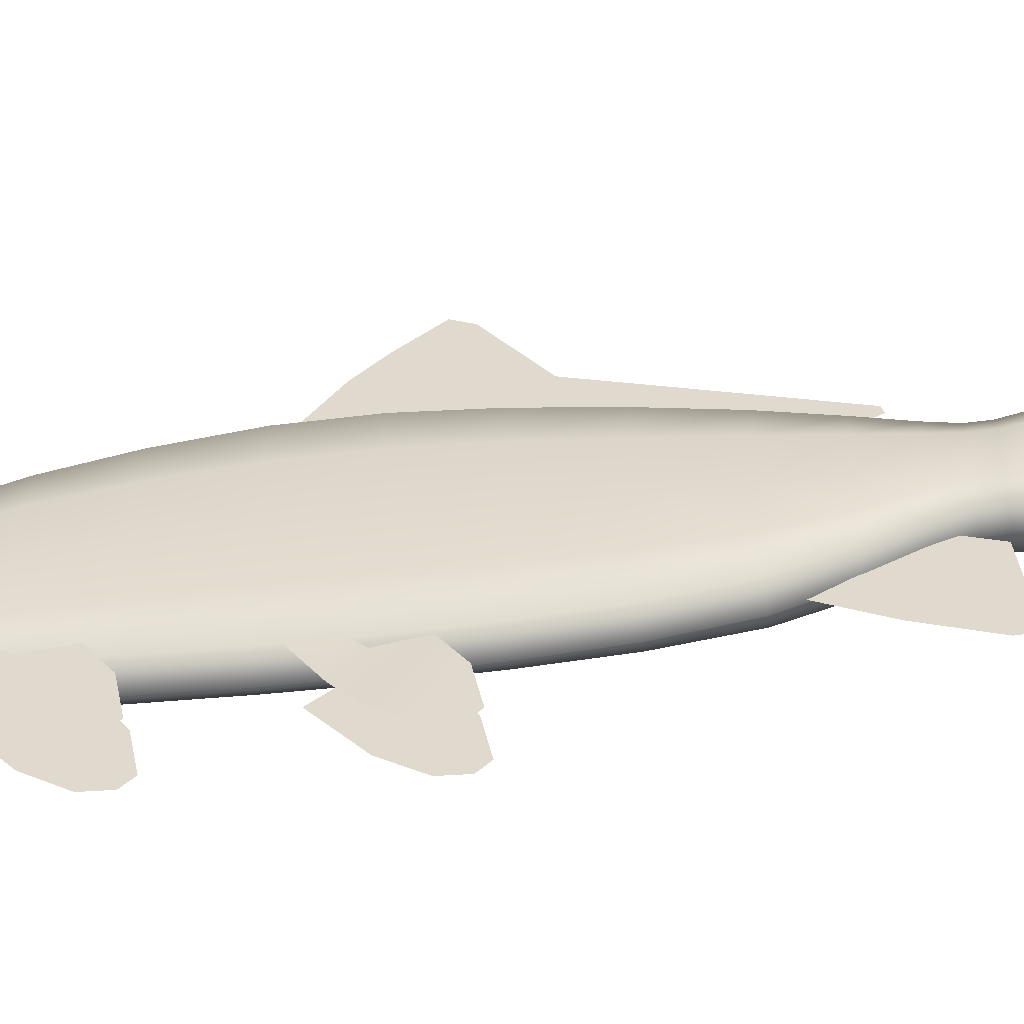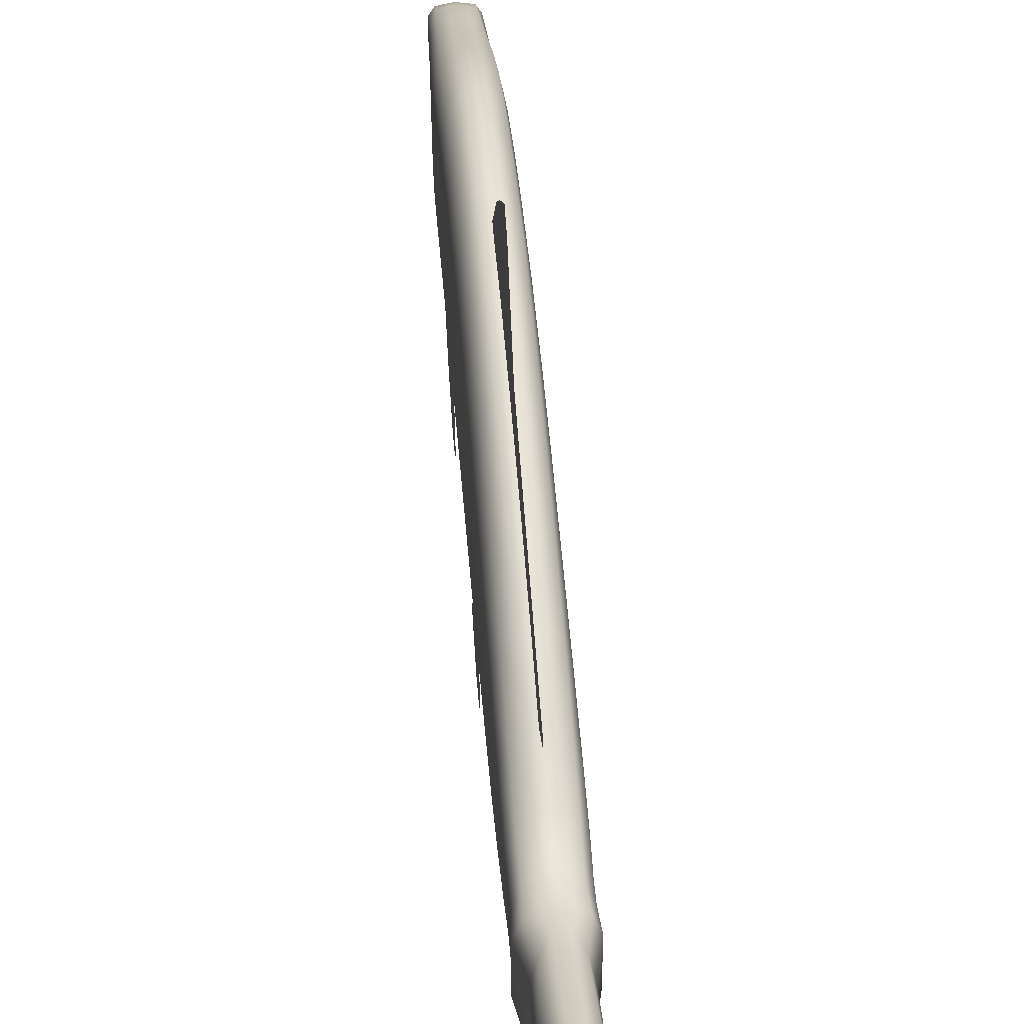
<metadata>
{"format":"obj","ext":"obj","renderer":"f3d","projection":"perspective","resolution":1024,"background":"white","views":[{"elev":-53.2,"azim":97.4,"up":"+Y"},{"elev":48.2,"azim":175.5,"up":"+Y"}]}
</metadata>
<code>
o fish_Cube
v -2.585 0.9289 1.177
v -2.585 0.6964 1.343
v -2.585 0.4607 -0.4478
v -2.585 0.3854 -0.3029
v -2.585 1.054 1.054
v -2.585 0.4979 -0.4362
v -2.585 0.7551 0.5738
v -2.585 0.581 0.7323
v -2.585 0.8336 0.5323
v -2.585 1.212 0.868
v -2.585 1.168 0.7784
v -2.569 -0.5407 -0.4172
v -2.569 -0.2408 -0.7422
v -2.569 -0.4073 -0.1599
v -2.569 -0.1732 -0.5661
v -2.569 -0.6529 -0.7017
v -2.569 -0.5001 -0.7712
v -2.569 -0.6491 -0.8313
v -2.569 -0.62 -0.8467
v -2.495 -0.7549 1.067
v -2.495 -0.4832 0.8722
v -2.498 -0.4488 1.304
v -2.498 -0.4369 1.137
v -2.504 -0.6367 1.168
v -2.504 -0.5047 1.055
v -2.495 -0.8667 0.896
v -2.495 -0.6292 0.7682
v -2.495 -0.8745 0.7811
v -2.495 -0.8232 0.7294
v -2.487 -0.6549 2.074
v -2.487 -0.3727 1.872
v -2.487 -0.4093 2.285
v -2.487 -0.327 2.181
v -2.487 -0.5321 2.179
v -2.487 -0.395 2.062
v -2.487 -0.771 1.896
v -2.487 -0.5243 1.764
v -2.487 -0.7791 1.777
v -2.487 -0.7258 1.723
v -2.59 -0.3405 2.949
v -2.59 0.1296 2.949
v -2.491 0.01207 2.949
v -2.59 0.008086 3.151
v -2.689 0.01207 2.949
v -2.59 -0.4384 2.652
v -2.708 0.2292 2.333
v -2.478 -0.2563 2.652
v -2.59 0.2899 2.652
v -2.702 0.1078 2.652
v -2.59 0.6326 1.771
v -2.59 -0.4649 2.333
v -2.59 0.4606 2.333
v -2.472 -0.2335 2.333
v -2.708 0.3849 1.04
v -2.472 -0.2176 1.771
v -2.708 0.3492 1.771
v -2.59 -0.501 1.771
v -2.708 0.3099 0.3068
v -2.59 -0.5288 1.04
v -2.59 0.6895 1.04
v -2.472 -0.2242 1.04
v -2.59 0.3941 -0.3312
v -2.59 -0.4941 0.3068
v -2.59 0.5779 0.3068
v -2.472 -0.2261 0.3068
v -2.712 0.1834 -0.8596
v -2.472 -0.1446 -0.3312
v -2.708 0.2145 -0.3312
v -2.59 -0.3242 -0.3312
v -2.59 -0.3533 -1.256
v -2.59 -0.2003 -0.8596
v -2.59 0.3113 -0.8596
v -2.468 -0.07237 -0.8596
v -2.475 -0.06155 -0.6602
v -2.59 0.2851 -0.6602
v -2.59 -0.1771 -0.6602
v -2.705 0.1696 -0.6602
v -2.516 -0.3873 -1.689
v -2.59 0.4818 -1.256
v -2.499 -0.1445 -1.256
v -2.681 0.2731 -1.256
v -2.681 -0.1445 -1.256
v -2.499 0.2731 -1.256
v -2.664 0.5122 -1.698
v -2.705 -0.06155 -0.6602
v -2.475 0.1696 -0.6602
v -2.468 0.1834 -0.8596
v -2.708 -0.1446 -0.3312
v -2.472 0.2145 -0.3312
v -2.712 -0.07237 -0.8596
v -2.472 0.3099 0.3068
v -2.472 0.3849 1.04
v -2.708 -0.2261 0.3068
v -2.708 -0.2176 1.771
v -2.472 0.3492 1.771
v -2.708 -0.2242 1.04
v -2.472 0.2292 2.333
v -2.702 -0.2563 2.652
v -2.478 0.1078 2.652
v -2.708 -0.2335 2.333
v -2.689 -0.223 2.949
v -2.59 -0.2236 3.151
v -2.491 -0.223 2.949
v -2.59 0.6815 -1.863
v -2.59 0.6644 -1.691
v -2.516 0.5122 -1.698
v -2.59 0.3599 -1.706
v -2.59 -0.5747 -1.845
v -2.59 -0.5382 -1.682
v -2.664 -0.3873 -1.689
v -2.59 -0.2364 -1.696
v -2.59 -0.06958 3.198
v -2.59 -0.146 3.198
v -2.497 -0.1645 3.151
v -2.683 -0.04868 3.151
v -2.497 -0.04868 3.151
v -2.683 -0.1645 3.151
v -2.515 -0.3111 2.949
v -2.59 -0.4048 2.797
v -2.484 0.05593 2.797
v -2.59 -0.2714 3.078
v -2.496 -0.02305 3.078
v -2.665 -0.3111 2.949
v -2.685 -0.02305 3.078
v -2.696 0.05593 2.797
v -2.515 0.1002 2.949
v -2.59 0.2095 2.797
v -2.59 0.05936 3.078
v -2.665 0.1002 2.949
v -2.59 -0.4541 2.501
v -2.474 0.1661 2.501
v -2.707 0.1661 2.501
v -2.59 0.3729 2.501
v -2.674 -0.3929 2.652
v -2.506 -0.3929 2.652
v -2.506 0.2444 2.652
v -2.674 0.2444 2.652
v -2.59 -0.4781 2.104
v -2.472 0.292 2.104
v -2.708 0.292 2.104
v -2.59 0.5487 2.104
v -2.679 0.4028 2.333
v -2.679 -0.407 2.333
v -2.501 -0.407 2.333
v -2.501 0.4028 2.333
v -2.59 -0.5218 1.396
v -2.472 0.3854 1.396
v -2.708 0.3854 1.396
v -2.59 0.6878 1.396
v -2.501 0.5618 1.771
v -2.679 0.5618 1.771
v -2.501 -0.4301 1.771
v -2.679 -0.4301 1.771
v -2.59 -0.5201 0.6843
v -2.472 0.3568 0.6843
v -2.708 0.3568 0.6843
v -2.59 0.6491 0.6843
v -2.679 0.6134 1.04
v -2.679 -0.4526 1.04
v -2.501 -0.4526 1.04
v -2.501 0.6134 1.04
v -2.59 -0.4343 -0.04686
v -2.472 0.2579 -0.04686
v -2.708 0.2579 -0.04686
v -2.59 0.4886 -0.04686
v -2.679 0.5109 0.3068
v -2.679 -0.4271 0.3068
v -2.501 -0.4271 0.3068
v -2.501 0.5109 0.3068
v -2.59 -0.2198 -0.5382
v -2.473 0.1838 -0.5382
v -2.707 0.1838 -0.5382
v -2.59 0.3183 -0.5382
v -2.501 0.3492 -0.3312
v -2.679 0.3492 -0.3312
v -2.501 -0.2793 -0.3312
v -2.679 -0.2793 -0.3312
v -2.59 -0.2561 -1.019
v -2.504 0.2157 -1.019
v -2.676 0.2157 -1.019
v -2.59 0.373 -1.019
v -2.681 0.2794 -0.8596
v -2.676 -0.1482 -0.6602
v -2.504 -0.1482 -0.6602
v -2.499 0.2794 -0.8596
v -2.676 0.2562 -0.6602
v -2.681 -0.1683 -0.8596
v -2.499 -0.1683 -0.8596
v -2.504 0.2562 -0.6602
v -2.475 0.1701 -0.7498
v -2.59 0.2857 -0.7498
v -2.59 -0.177 -0.7498
v -2.705 -0.06128 -0.7498
v -2.59 -0.4585 -1.501
v -2.505 0.3677 -1.505
v -2.675 0.3677 -1.505
v -2.59 0.5937 -1.503
v -2.658 -0.3011 -1.256
v -2.522 -0.3011 -1.256
v -2.522 0.4296 -1.256
v -2.658 0.4296 -1.256
v -2.484 -0.2512 2.797
v -2.496 -0.1884 3.078
v -2.685 -0.1884 3.078
v -2.696 -0.2512 2.797
v -2.474 -0.2474 2.501
v -2.707 -0.2474 2.501
v -2.472 -0.2214 2.104
v -2.708 -0.2214 2.104
v -2.472 -0.2194 1.396
v -2.708 -0.2194 1.396
v -2.472 -0.2278 0.6843
v -2.708 -0.2278 0.6843
v -2.472 -0.2036 -0.04686
v -2.708 -0.2036 -0.04686
v -2.473 -0.0853 -0.5382
v -2.707 -0.0853 -0.5382
v -2.504 -0.09879 -1.019
v -2.676 -0.09879 -1.019
v -2.475 -0.06128 -0.7498
v -2.705 0.1701 -0.7498
v -2.505 -0.2329 -1.503
v -2.675 -0.2329 -1.503
v -2.681 0.06427 -1.256
v -2.499 0.06427 -1.256
v -2.59 0.06662 -1.617
v -2.705 0.05401 -0.6602
v -2.475 0.05401 -0.6602
v -2.468 0.05553 -0.8596
v -2.708 0.03494 -0.3312
v -2.472 0.03494 -0.3312
v -2.712 0.05553 -0.8596
v -2.472 0.04188 0.3068
v -2.472 0.08036 1.04
v -2.708 0.04188 0.3068
v -2.708 0.06581 1.771
v -2.472 0.06581 1.771
v -2.708 0.08036 1.04
v -2.472 -0.002133 2.333
v -2.702 -0.07425 2.652
v -2.478 -0.07425 2.652
v -2.708 -0.002133 2.333
v -2.689 -0.1055 2.949
v -2.52 -0.2089 3.151
v -2.491 -0.1055 2.949
v -2.535 0.6391 -1.822
v -2.645 0.6391 -1.822
v -2.59 0.6938 -1.813
v -2.59 0.5845 -1.832
v -2.645 0.6264 -1.693
v -2.645 0.398 -1.704
v -2.535 0.6264 -1.693
v -2.535 0.398 -1.704
v -2.59 -0.5807 -1.798
v -2.535 -0.5278 -1.806
v -2.645 -0.5278 -1.806
v -2.59 -0.475 -1.815
v -2.535 -0.5004 -1.684
v -2.535 -0.2741 -1.695
v -2.645 -0.5004 -1.684
v -2.645 -0.2741 -1.695
v -2.59 -0.1856 3.186
v -2.52 -0.06436 3.186
v -2.66 -0.06436 3.186
v -2.59 -0.03223 3.186
v -2.52 -0.1506 3.186
v -2.66 -0.1506 3.186
v -2.59 -0.1066 3.198
v -2.66 -0.2089 3.151
v -2.66 -0.006106 3.151
v -2.52 -0.006106 3.151
v -2.497 -0.106 3.151
v -2.683 -0.106 3.151
v -2.511 -0.3664 2.797
v -2.519 -0.2507 3.078
v -2.661 -0.2507 3.078
v -2.669 -0.3664 2.797
v -2.511 0.1711 2.797
v -2.519 0.03876 3.078
v -2.661 0.03876 3.078
v -2.669 0.1711 2.797
v -2.503 -0.4024 2.501
v -2.677 -0.4024 2.501
v -2.503 0.3212 2.501
v -2.677 0.3212 2.501
v -2.501 -0.4139 2.104
v -2.679 -0.4139 2.104
v -2.501 0.4845 2.104
v -2.679 0.4845 2.104
v -2.501 -0.4462 1.396
v -2.679 -0.4462 1.396
v -2.501 0.6122 1.396
v -2.679 0.6122 1.396
v -2.501 -0.447 0.6843
v -2.679 -0.447 0.6843
v -2.501 0.576 0.6843
v -2.679 0.576 0.6843
v -2.501 -0.3766 -0.04686
v -2.679 -0.3766 -0.04686
v -2.501 0.4309 -0.04686
v -2.679 0.4309 -0.04686
v -2.502 -0.1862 -0.5382
v -2.678 -0.1862 -0.5382
v -2.502 0.2847 -0.5382
v -2.678 0.2847 -0.5382
v -2.525 -0.2167 -1.019
v -2.655 -0.2167 -1.019
v -2.525 0.3337 -1.019
v -2.655 0.3337 -1.019
v -2.676 0.2568 -0.7498
v -2.676 -0.148 -0.7498
v -2.504 -0.148 -0.7498
v -2.504 0.2568 -0.7498
v -2.526 -0.4021 -1.502
v -2.654 -0.4021 -1.502
v -2.526 0.5372 -1.504
v -2.654 0.5372 -1.504
v -2.484 -0.09765 2.797
v -2.496 -0.1056 3.078
v -2.685 -0.1056 3.078
v -2.696 -0.09765 2.797
v -2.474 -0.04062 2.501
v -2.707 -0.04062 2.501
v -2.472 0.03531 2.104
v -2.708 0.03531 2.104
v -2.472 0.08296 1.396
v -2.708 0.08296 1.396
v -2.472 0.0645 0.6843
v -2.708 0.0645 0.6843
v -2.472 0.02714 -0.04686
v -2.708 0.02714 -0.04686
v -2.473 0.04925 -0.5382
v -2.707 0.04925 -0.5382
v -2.504 0.05848 -1.019
v -2.676 0.05848 -1.019
v -2.475 0.05439 -0.7498
v -2.705 0.05439 -0.7498
v -2.515 0.06856 -1.539
v -2.665 0.06856 -1.539
v -2.549 0.6643 -1.784
v -2.631 0.6643 -1.784
v -2.549 0.5481 -1.796
v -2.631 0.5481 -1.796
v -2.549 -0.5484 -1.771
v -2.631 -0.5484 -1.771
v -2.549 -0.4344 -1.781
v -2.631 -0.4344 -1.781
v -2.538 -0.1829 3.177
v -2.642 -0.1829 3.177
v -2.538 -0.0334 3.177
v -2.642 -0.0334 3.177
v -2.52 -0.1065 3.186
v -2.66 -0.1065 3.186
v -2.681 -0.7549 1.067
v -2.681 -0.4832 0.8722
v -2.681 -0.5184 1.27
v -2.681 -0.4393 1.17
v -2.681 -0.6367 1.168
v -2.681 -0.5047 1.055
v -2.681 -0.8667 0.896
v -2.681 -0.6292 0.7682
v -2.681 -0.8745 0.7811
v -2.681 -0.8232 0.7294
v -2.694 -0.6549 2.074
v -2.694 -0.3727 1.872
v -2.694 -0.4093 2.285
v -2.694 -0.327 2.181
v -2.694 -0.5321 2.179
v -2.694 -0.395 2.062
v -2.694 -0.771 1.896
v -2.694 -0.5243 1.764
v -2.694 -0.7791 1.777
v -2.694 -0.7258 1.723
f 7 4 3
f 7 6 9
f 7 5 1
f 1 8 7
f 5 11 10
f 12 15 14
f 12 17 13
f 16 19 17
f 24 23 22
f 20 25 24
f 20 27 21
f 26 29 27
f 34 33 32
f 30 35 34
f 30 37 31
f 36 39 37
f 40 274 118
f 118 121 40
f 121 123 40
f 40 277 119
f 41 278 127
f 41 281 129
f 129 128 41
f 128 126 41
f 42 318 120
f 120 126 42
f 42 279 122
f 122 245 42
f 43 279 128
f 43 280 270
f 43 351 265
f 43 350 271
f 243 124 44
f 44 280 129
f 129 125 44
f 44 321 243
f 135 119 45
f 119 134 45
f 45 283 130
f 45 282 135
f 242 132 46
f 46 285 142
f 142 140 46
f 46 325 242
f 47 318 202
f 47 274 135
f 47 282 206
f 206 241 47
f 137 127 48
f 127 136 48
f 48 284 133
f 48 285 137
f 240 125 49
f 49 281 137
f 137 132 49
f 49 323 240
f 151 141 50
f 141 150 50
f 50 292 149
f 50 293 151
f 144 130 51
f 130 143 51
f 51 287 138
f 51 286 144
f 142 133 52
f 133 145 52
f 52 288 141
f 52 289 142
f 53 322 206
f 206 144 53
f 53 286 208
f 208 239 53
f 54 327 148
f 54 293 158
f 54 297 156
f 156 238 54
f 55 324 208
f 55 286 152
f 152 210 55
f 210 237 55
f 236 140 56
f 56 289 151
f 151 148 56
f 56 327 236
f 152 138 57
f 138 153 57
f 57 291 146
f 57 290 152
f 58 329 156
f 156 166 58
f 58 301 164
f 164 235 58
f 160 146 59
f 146 159 59
f 159 154 59
f 154 160 59
f 158 149 60
f 149 161 60
f 161 157 60
f 157 158 60
f 234 210 61
f 61 290 160
f 61 294 212
f 61 328 234
f 62 301 165
f 62 300 174
f 174 173 62
f 173 175 62
f 63 294 154
f 63 295 167
f 167 162 63
f 162 168 63
f 64 297 157
f 64 296 169
f 169 165 64
f 165 166 64
f 233 212 65
f 212 168 65
f 65 298 214
f 214 233 65
f 232 221 66
f 66 310 182
f 182 180 66
f 66 335 232
f 67 330 214
f 214 176 67
f 67 302 216
f 216 231 67
f 68 331 164
f 164 175 68
f 68 305 172
f 172 230 68
f 69 298 162
f 69 299 177
f 177 170 69
f 170 176 69
f 199 178 70
f 178 198 70
f 70 315 194
f 70 314 199
f 188 192 71
f 192 187 71
f 71 307 178
f 71 306 188
f 182 191 72
f 191 185 72
f 72 308 181
f 72 309 182
f 229 220 73
f 73 312 188
f 188 218 73
f 73 334 229
f 74 332 216
f 216 184 74
f 74 312 220
f 220 228 74
f 75 305 173
f 75 304 189
f 75 313 191
f 75 310 186
f 76 302 170
f 76 303 183
f 183 192 76
f 192 184 76
f 77 333 172
f 172 186 77
f 186 221 77
f 77 337 227
f 259 222 78
f 78 314 258
f 258 255 78
f 78 346 259
f 201 181 79
f 181 200 79
f 79 316 197
f 79 317 201
f 225 218 80
f 80 306 199
f 199 222 80
f 80 338 225
f 224 180 81
f 81 309 201
f 201 196 81
f 81 339 224
f 82 307 219
f 219 224 82
f 82 339 223
f 223 198 82
f 83 308 179
f 179 225 83
f 83 338 195
f 195 200 83
f 251 196 84
f 84 317 250
f 250 247 84
f 84 343 251
f 183 217 85
f 85 333 227
f 227 193 85
f 85 311 183
f 189 171 86
f 86 332 228
f 86 336 190
f 190 189 86
f 87 313 190
f 190 229 87
f 87 334 179
f 179 185 87
f 177 215 88
f 88 331 230
f 230 217 88
f 88 303 177
f 174 163 89
f 89 330 231
f 231 171 89
f 89 304 174
f 90 311 193
f 193 232 90
f 90 335 219
f 219 187 90
f 169 155 91
f 91 328 233
f 233 163 91
f 91 300 169
f 92 292 147
f 92 326 234
f 234 155 92
f 92 296 161
f 167 213 93
f 213 235 93
f 235 215 93
f 93 299 167
f 94 287 209
f 94 325 236
f 236 211 94
f 211 153 94
f 95 288 139
f 139 237 95
f 95 326 147
f 147 150 95
f 96 291 211
f 211 238 96
f 96 329 213
f 96 295 159
f 97 284 131
f 131 239 97
f 97 324 139
f 139 145 97
f 98 277 205
f 98 321 240
f 240 207 98
f 98 283 134
f 99 278 120
f 120 241 99
f 99 322 131
f 131 136 99
f 143 207 100
f 100 323 242
f 242 209 100
f 100 287 143
f 101 276 204
f 204 243 101
f 101 321 205
f 205 123 101
f 102 276 121
f 102 275 244
f 102 348 262
f 102 349 269
f 118 202 103
f 103 318 245
f 245 203 103
f 103 275 118
f 248 246 104
f 246 249 104
f 249 247 104
f 247 248 104
f 250 197 105
f 197 252 105
f 105 340 248
f 105 341 250
f 106 316 195
f 195 253 106
f 106 342 246
f 246 252 106
f 107 338 226
f 107 339 251
f 107 343 249
f 107 342 253
f 257 255 108
f 255 254 108
f 254 256 108
f 256 257 108
f 258 194 109
f 194 260 109
f 109 345 254
f 109 344 258
f 110 315 223
f 223 261 110
f 110 347 256
f 256 260 110
f 111 339 226
f 111 338 259
f 111 346 257
f 111 347 261
f 112 352 263
f 112 350 265
f 112 351 264
f 112 353 268
f 113 348 266
f 113 352 268
f 113 353 267
f 113 349 262
f 244 203 114
f 114 319 272
f 272 266 114
f 114 348 244
f 270 124 115
f 115 320 273
f 273 264 115
f 115 351 270
f 116 319 122
f 122 271 116
f 116 350 263
f 263 272 116
f 117 320 204
f 204 269 117
f 117 349 267
f 267 273 117
f 358 357 356
f 354 359 358
f 354 361 355
f 360 363 361
f 368 367 366
f 364 369 368
f 364 371 365
f 370 373 371
f 7 8 4
f 7 3 6
f 7 9 5
f 1 2 8
f 5 9 11
f 12 13 15
f 12 16 17
f 16 18 19
f 24 25 23
f 20 21 25
f 20 26 27
f 26 28 29
f 34 35 33
f 30 31 35
f 30 36 37
f 36 38 39
f 40 119 274
f 118 275 121
f 121 276 123
f 40 123 277
f 41 126 278
f 41 127 281
f 129 280 128
f 128 279 126
f 42 245 318
f 120 278 126
f 42 126 279
f 122 319 245
f 43 271 279
f 43 128 280
f 43 270 351
f 43 265 350
f 243 320 124
f 44 124 280
f 129 281 125
f 44 125 321
f 135 274 119
f 119 277 134
f 45 134 283
f 45 130 282
f 242 323 132
f 46 132 285
f 142 289 140
f 46 140 325
f 47 241 318
f 47 202 274
f 47 135 282
f 206 322 241
f 137 281 127
f 127 278 136
f 48 136 284
f 48 133 285
f 240 321 125
f 49 125 281
f 137 285 132
f 49 132 323
f 151 289 141
f 141 288 150
f 50 150 292
f 50 149 293
f 144 282 130
f 130 283 143
f 51 143 287
f 51 138 286
f 142 285 133
f 133 284 145
f 52 145 288
f 52 141 289
f 53 239 322
f 206 282 144
f 53 144 286
f 208 324 239
f 54 238 327
f 54 148 293
f 54 158 297
f 156 329 238
f 55 237 324
f 55 208 286
f 152 290 210
f 210 326 237
f 236 325 140
f 56 140 289
f 151 293 148
f 56 148 327
f 152 286 138
f 138 287 153
f 57 153 291
f 57 146 290
f 58 235 329
f 156 297 166
f 58 166 301
f 164 331 235
f 160 290 146
f 146 291 159
f 159 295 154
f 154 294 160
f 158 293 149
f 149 292 161
f 161 296 157
f 157 297 158
f 234 326 210
f 61 210 290
f 61 160 294
f 61 212 328
f 62 175 301
f 62 165 300
f 174 304 173
f 173 305 175
f 63 168 294
f 63 154 295
f 167 299 162
f 162 298 168
f 64 166 297
f 64 157 296
f 169 300 165
f 165 301 166
f 233 328 212
f 212 294 168
f 65 168 298
f 214 330 233
f 232 337 221
f 66 221 310
f 182 309 180
f 66 180 335
f 67 231 330
f 214 298 176
f 67 176 302
f 216 332 231
f 68 230 331
f 164 301 175
f 68 175 305
f 172 333 230
f 69 176 298
f 69 162 299
f 177 303 170
f 170 302 176
f 199 306 178
f 178 307 198
f 70 198 315
f 70 194 314
f 188 312 192
f 192 311 187
f 71 187 307
f 71 178 306
f 182 310 191
f 191 313 185
f 72 185 308
f 72 181 309
f 229 336 220
f 73 220 312
f 188 306 218
f 73 218 334
f 74 228 332
f 216 302 184
f 74 184 312
f 220 336 228
f 75 186 305
f 75 173 304
f 75 189 313
f 75 191 310
f 76 184 302
f 76 170 303
f 183 311 192
f 192 312 184
f 77 227 333
f 172 305 186
f 186 310 221
f 77 221 337
f 259 338 222
f 78 222 314
f 258 344 255
f 78 255 346
f 201 309 181
f 181 308 200
f 79 200 316
f 79 197 317
f 225 334 218
f 80 218 306
f 199 314 222
f 80 222 338
f 224 335 180
f 81 180 309
f 201 317 196
f 81 196 339
f 82 198 307
f 219 335 224
f 82 224 339
f 223 315 198
f 83 200 308
f 179 334 225
f 83 225 338
f 195 316 200
f 251 339 196
f 84 196 317
f 250 341 247
f 84 247 343
f 183 303 217
f 85 217 333
f 227 337 193
f 85 193 311
f 189 304 171
f 86 171 332
f 86 228 336
f 190 313 189
f 87 185 313
f 190 336 229
f 87 229 334
f 179 308 185
f 177 299 215
f 88 215 331
f 230 333 217
f 88 217 303
f 174 300 163
f 89 163 330
f 231 332 171
f 89 171 304
f 90 187 311
f 193 337 232
f 90 232 335
f 219 307 187
f 169 296 155
f 91 155 328
f 233 330 163
f 91 163 300
f 92 161 292
f 92 147 326
f 234 328 155
f 92 155 296
f 167 295 213
f 213 329 235
f 235 331 215
f 93 215 299
f 94 153 287
f 94 209 325
f 236 327 211
f 211 291 153
f 95 150 288
f 139 324 237
f 95 237 326
f 147 292 150
f 96 159 291
f 211 327 238
f 96 238 329
f 96 213 295
f 97 145 284
f 131 322 239
f 97 239 324
f 139 288 145
f 98 134 277
f 98 205 321
f 240 323 207
f 98 207 283
f 99 136 278
f 120 318 241
f 99 241 322
f 131 284 136
f 143 283 207
f 100 207 323
f 242 325 209
f 100 209 287
f 101 123 276
f 204 320 243
f 101 243 321
f 205 277 123
f 102 269 276
f 102 121 275
f 102 244 348
f 102 262 349
f 118 274 202
f 103 202 318
f 245 319 203
f 103 203 275
f 248 340 246
f 246 342 249
f 249 343 247
f 247 341 248
f 250 317 197
f 197 316 252
f 105 252 340
f 105 248 341
f 106 252 316
f 195 338 253
f 106 253 342
f 246 340 252
f 107 253 338
f 107 226 339
f 107 251 343
f 107 249 342
f 257 346 255
f 255 344 254
f 254 345 256
f 256 347 257
f 258 314 194
f 194 315 260
f 109 260 345
f 109 254 344
f 110 260 315
f 223 339 261
f 110 261 347
f 256 345 260
f 111 261 339
f 111 226 338
f 111 259 346
f 111 257 347
f 112 268 352
f 112 263 350
f 112 265 351
f 112 264 353
f 113 262 348
f 113 266 352
f 113 268 353
f 113 267 349
f 244 275 203
f 114 203 319
f 272 352 266
f 114 266 348
f 270 280 124
f 115 124 320
f 273 353 264
f 115 264 351
f 116 272 319
f 122 279 271
f 116 271 350
f 263 352 272
f 117 273 320
f 204 276 269
f 117 269 349
f 267 353 273
f 358 359 357
f 354 355 359
f 354 360 361
f 360 362 363
f 368 369 367
f 364 365 369
f 364 370 371
f 370 372 373

</code>
